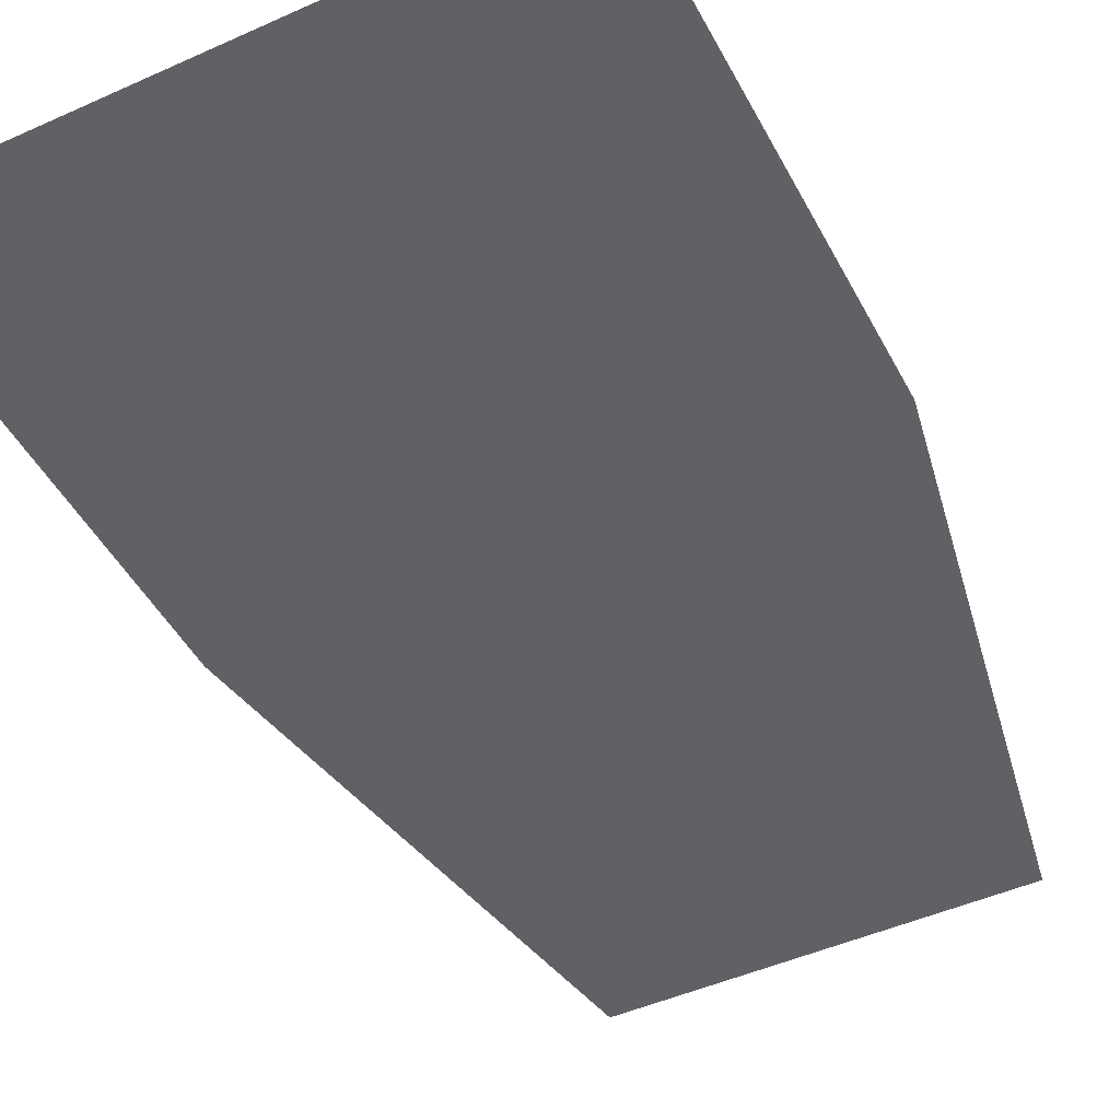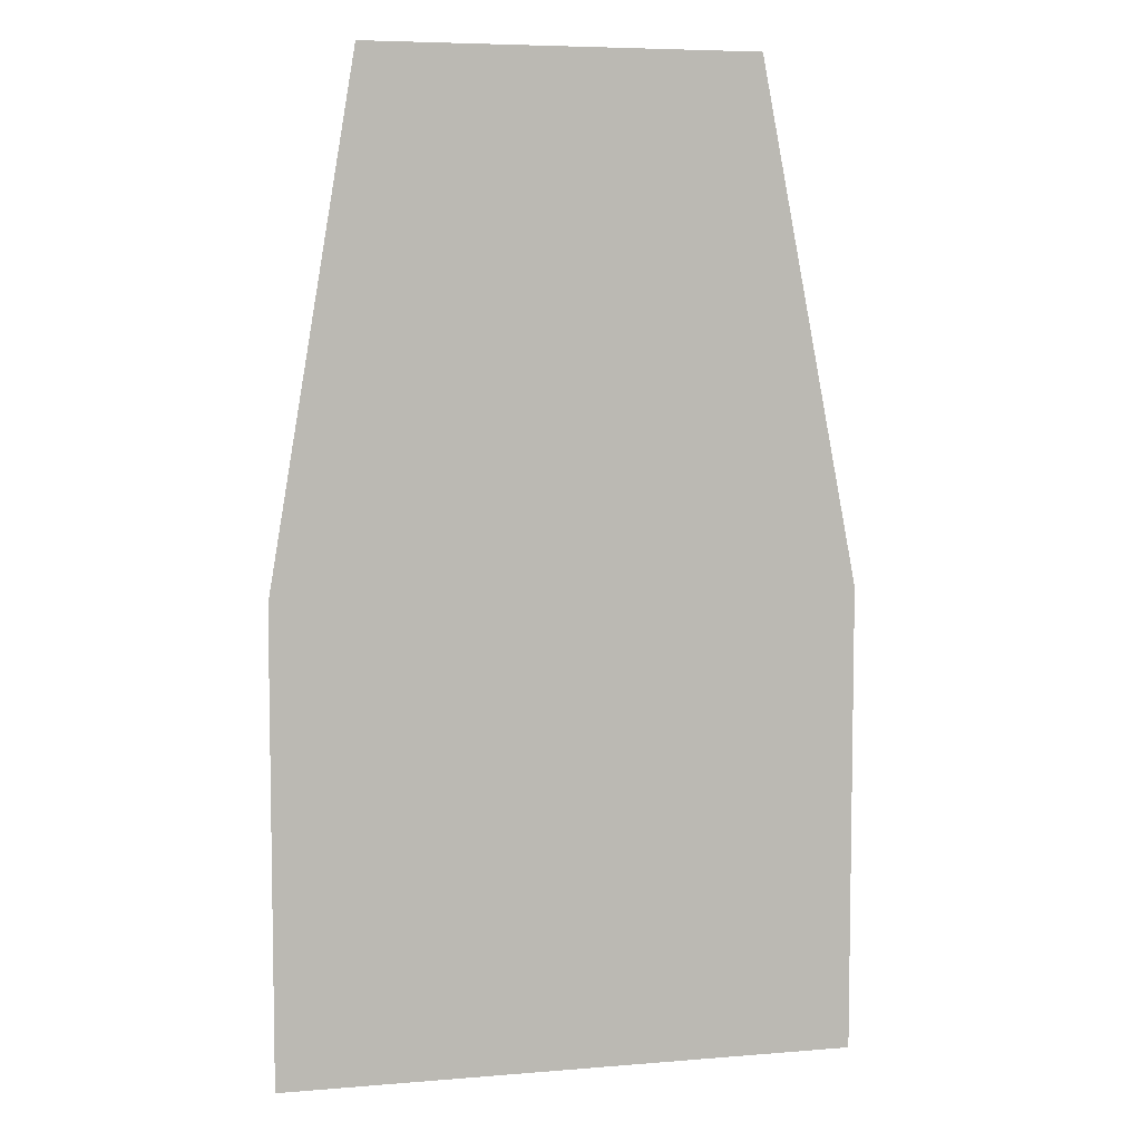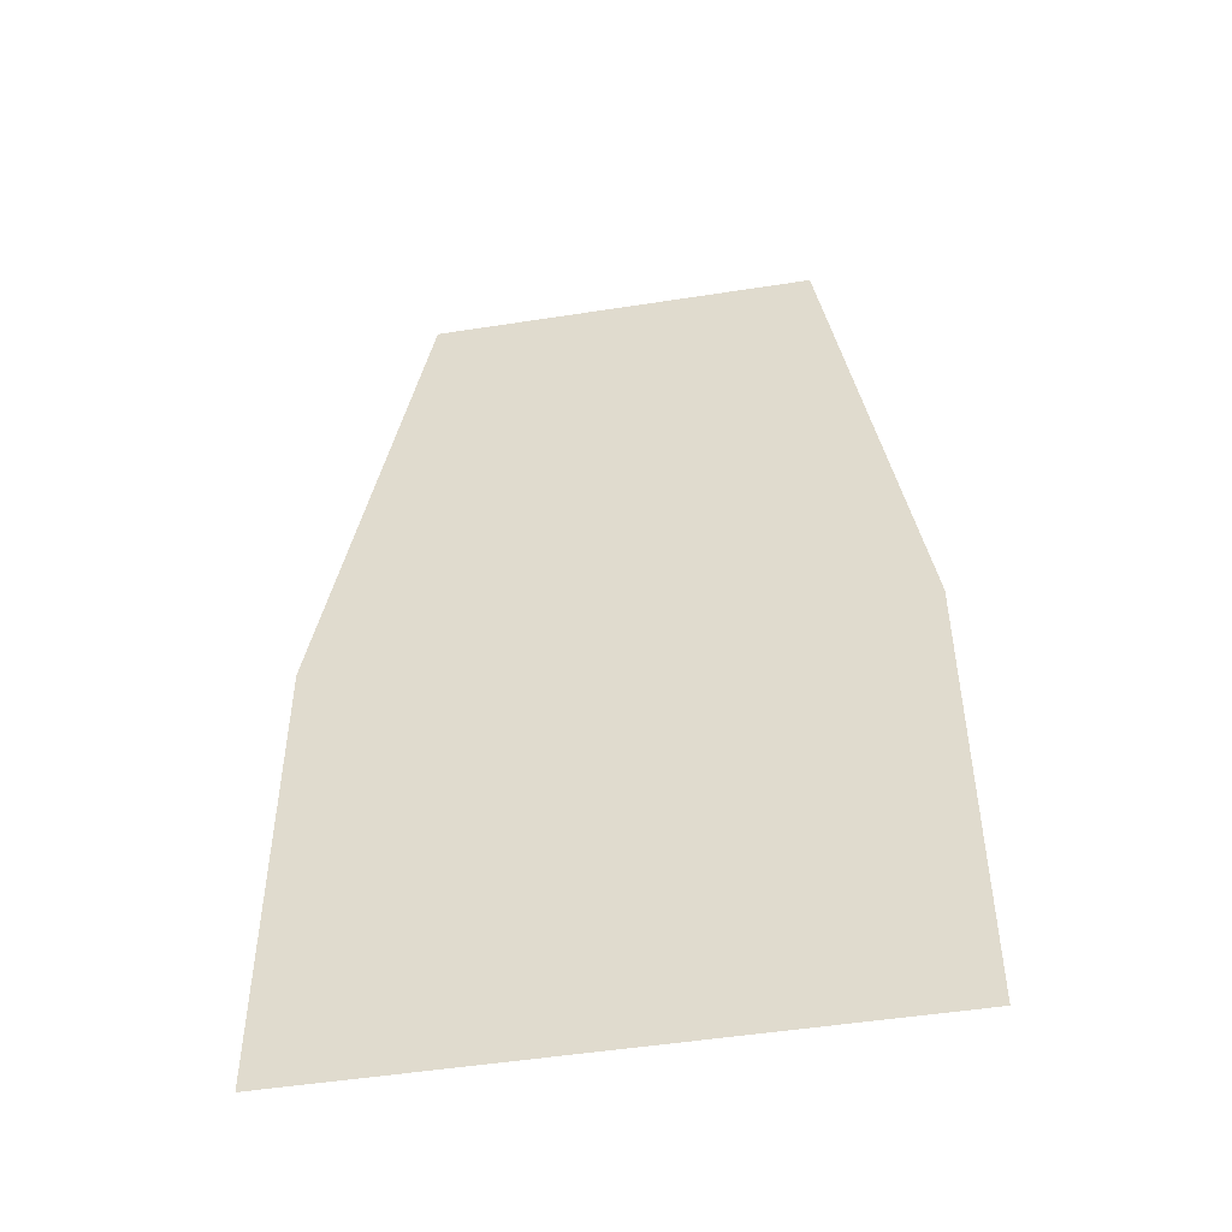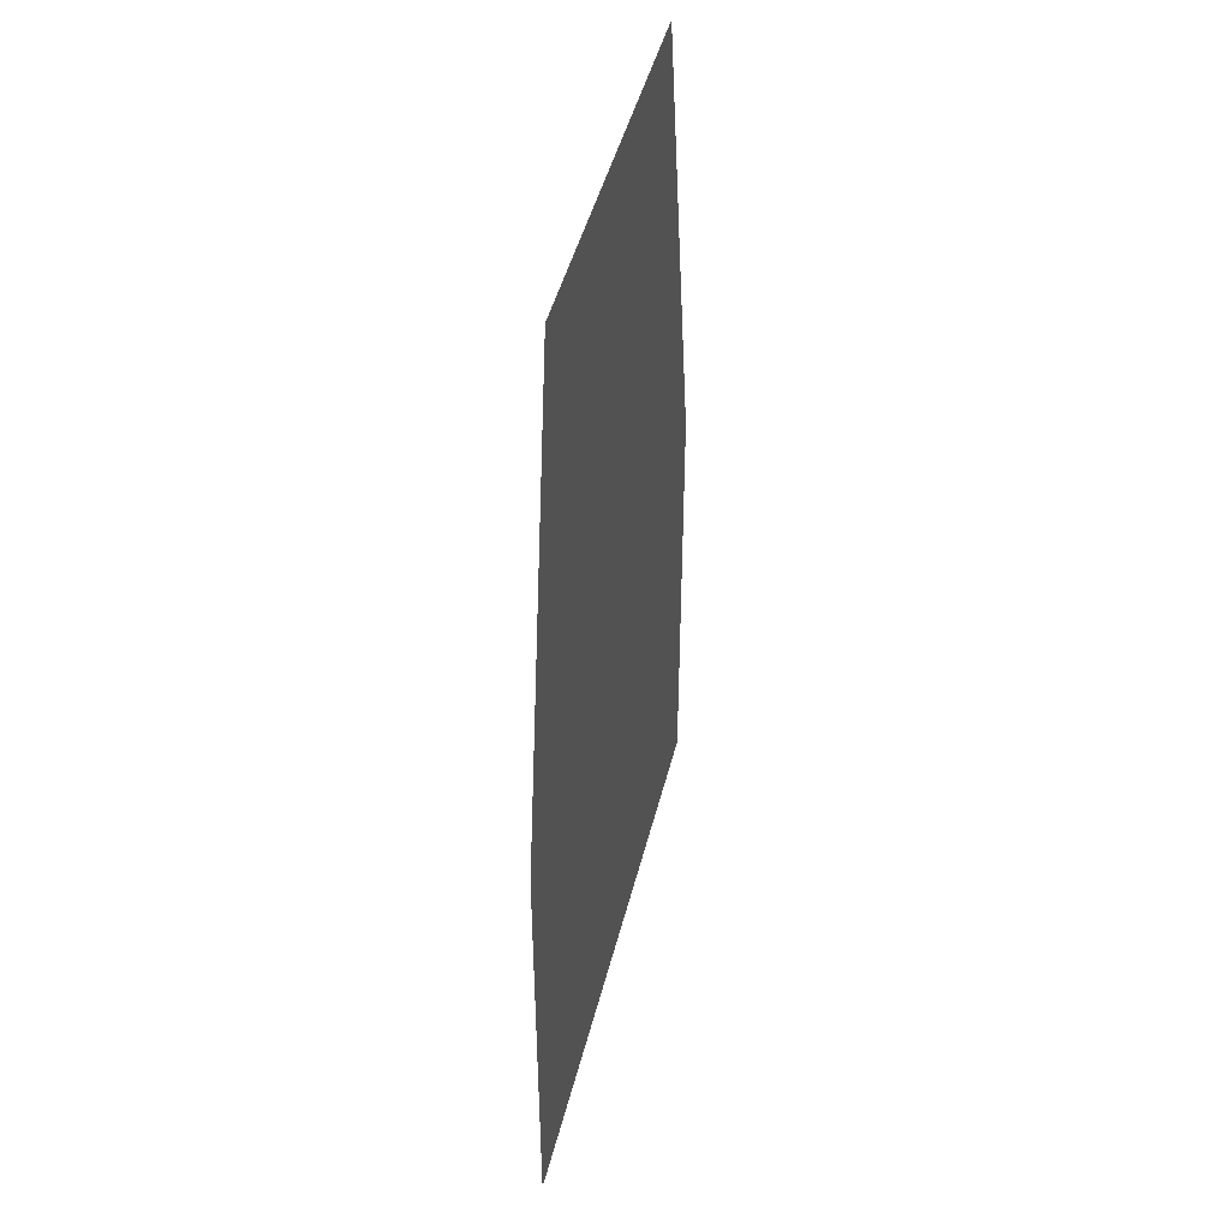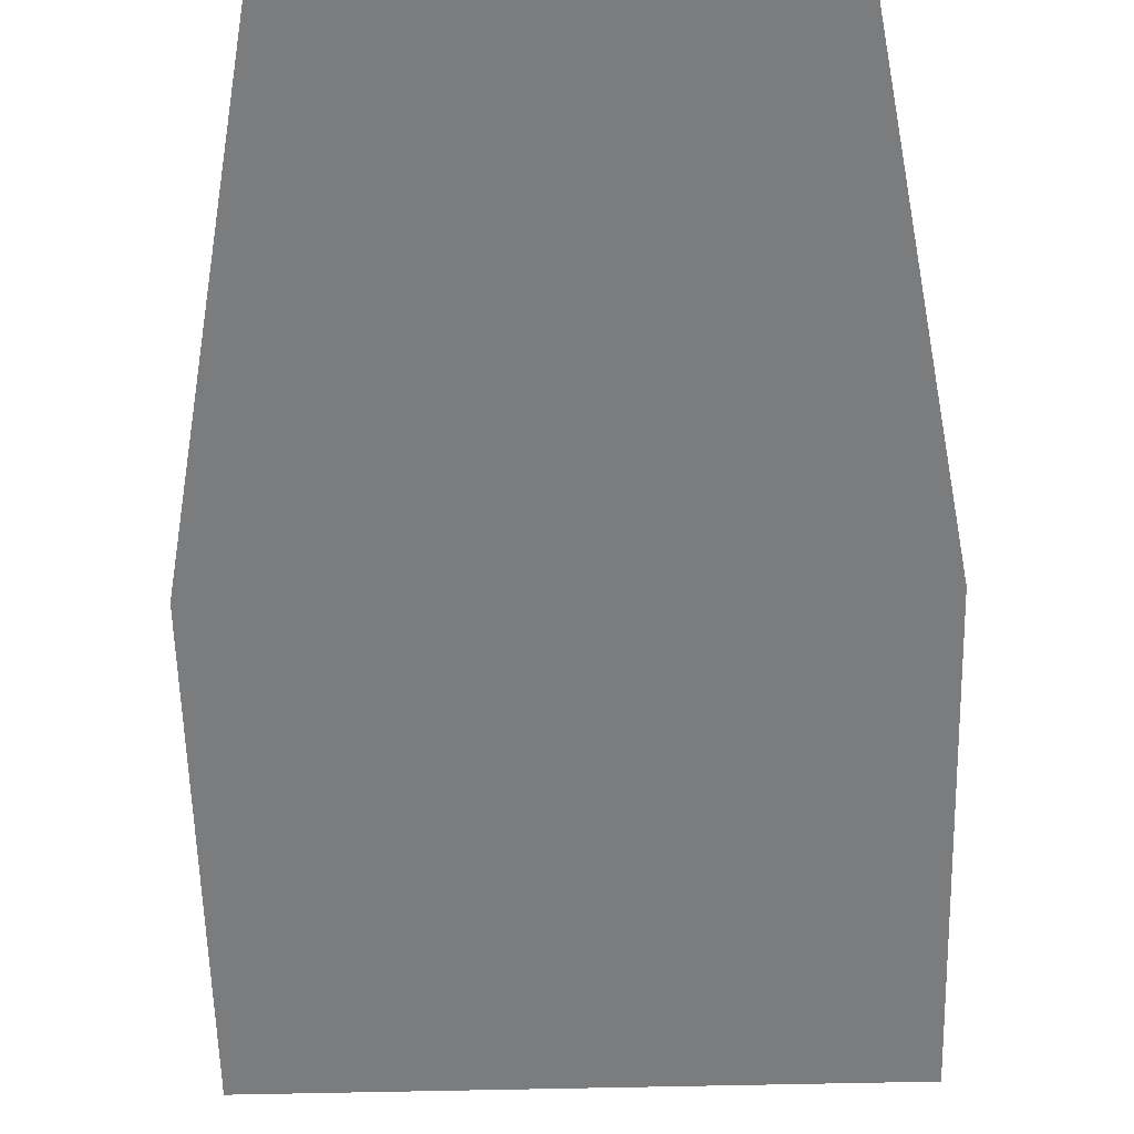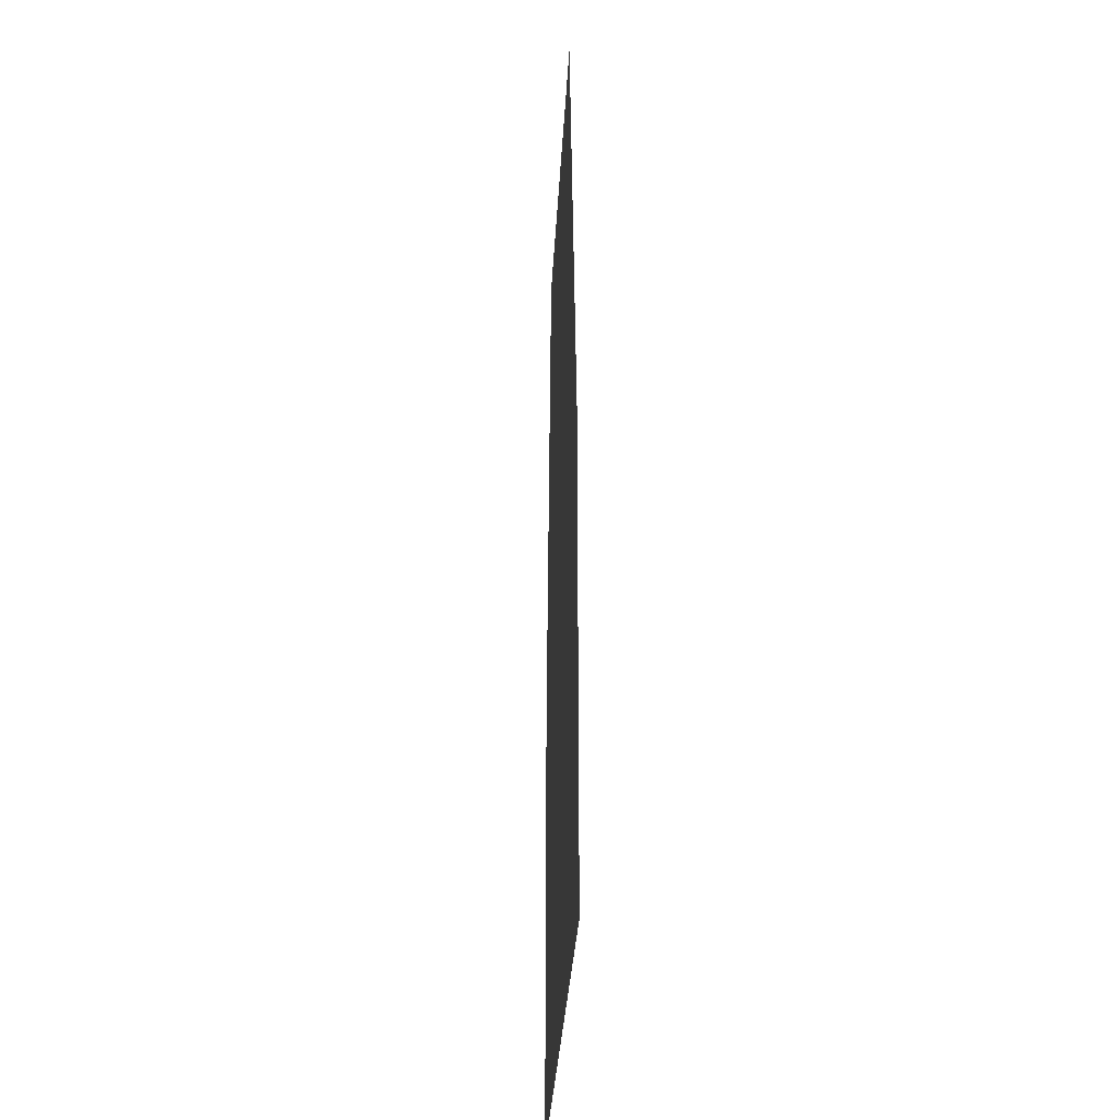
<metadata>
{"format":"obj","ext":"obj","renderer":"f3d","projection":"perspective","resolution":1024,"background":"white","views":[{"elev":-47.2,"azim":-153.1,"up":"+Y"},{"elev":6.3,"azim":166.1,"up":"+Z"},{"elev":-49.6,"azim":9.8,"up":"+Z"},{"elev":45.9,"azim":103.8,"up":"+Z"},{"elev":-58.6,"azim":1.4,"up":"+Y"},{"elev":-31.4,"azim":-92.9,"up":"+Z"}]}
</metadata>
<code>
o mesh194/mesh194-geometry#mesh194-geometry
v 0.3165 -0.156 0.09008
v 0.313 -0.156 0.09288
v 0.313 -0.156 0.09008
v 0.3136 -0.156 0.09595
v 0.3159 -0.156 0.09595
v 0.3165 -0.156 0.09288
f 1 2 3
f 2 1 4
f 3 2 1
f 4 1 2
f 4 1 5
f 5 1 4
f 5 1 6
f 6 1 5

</code>
